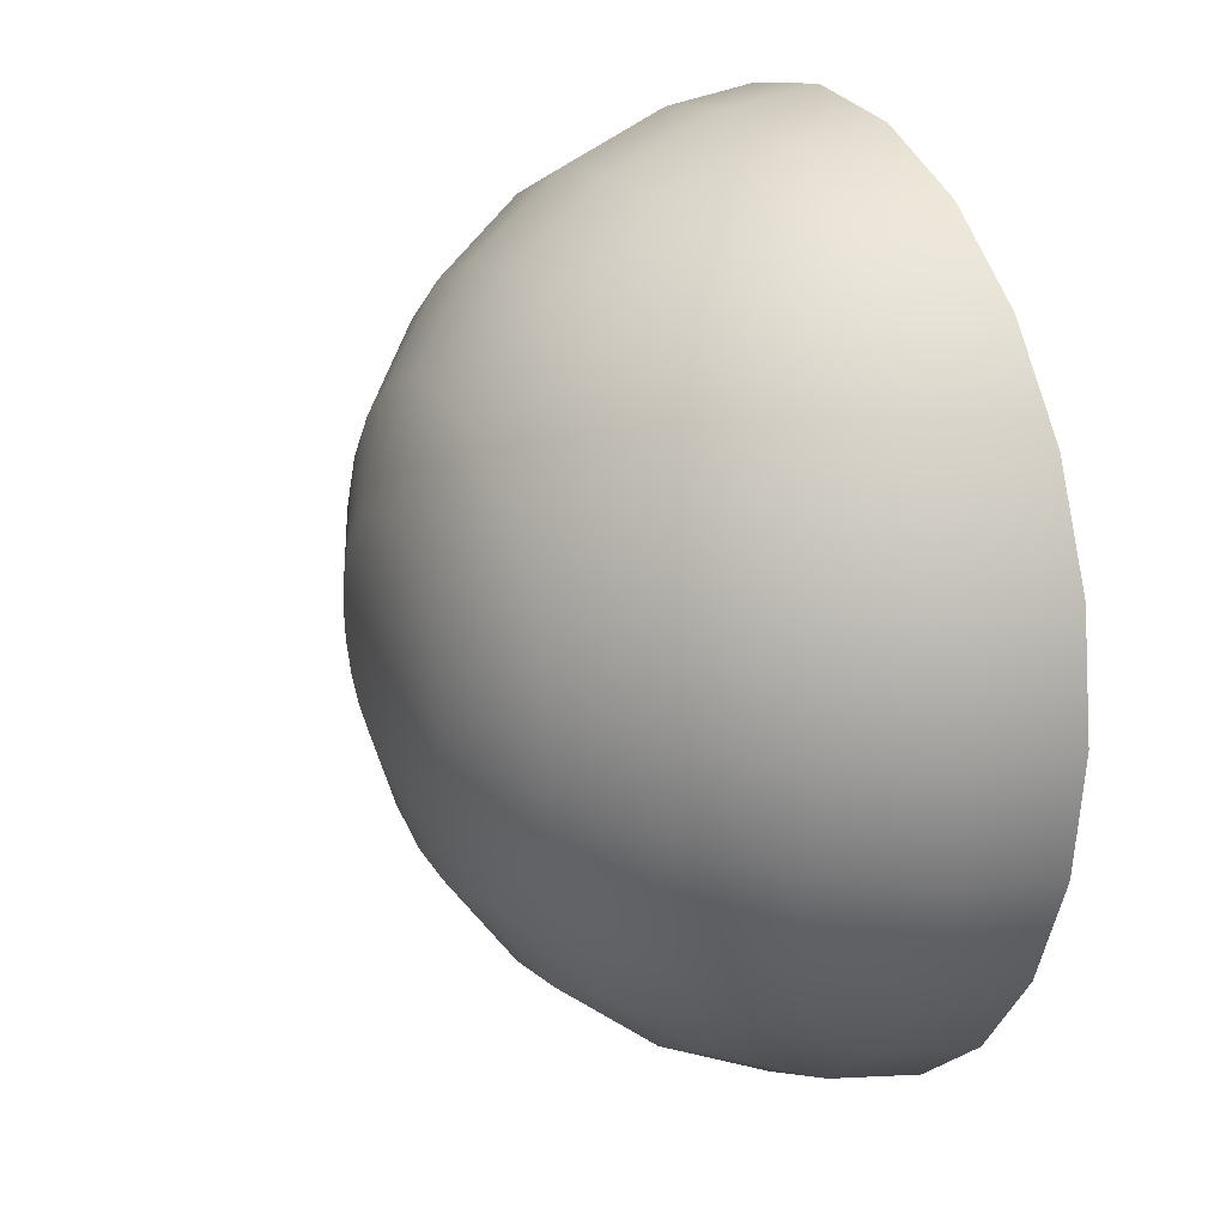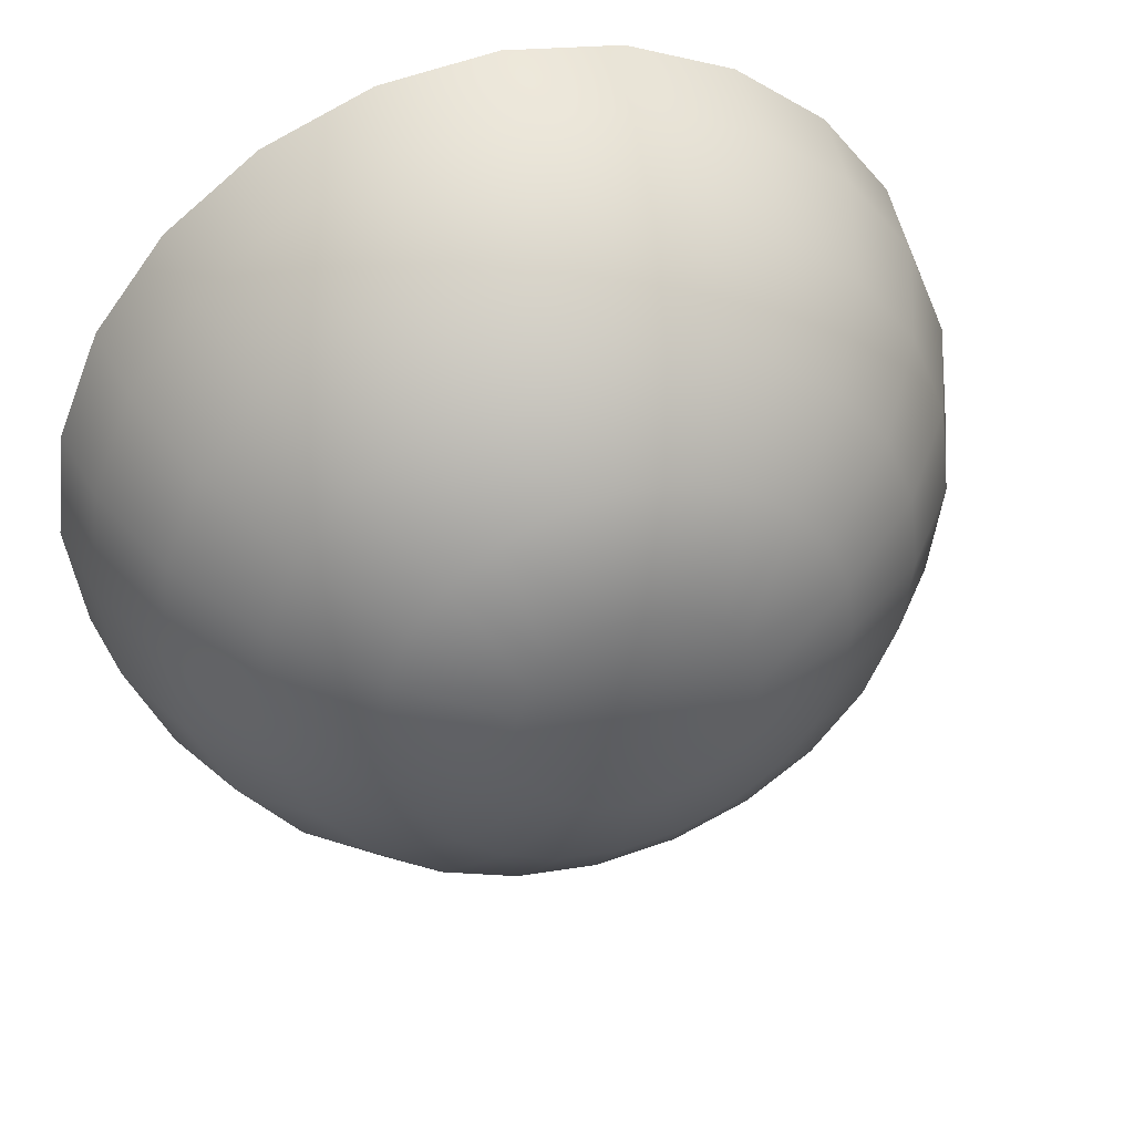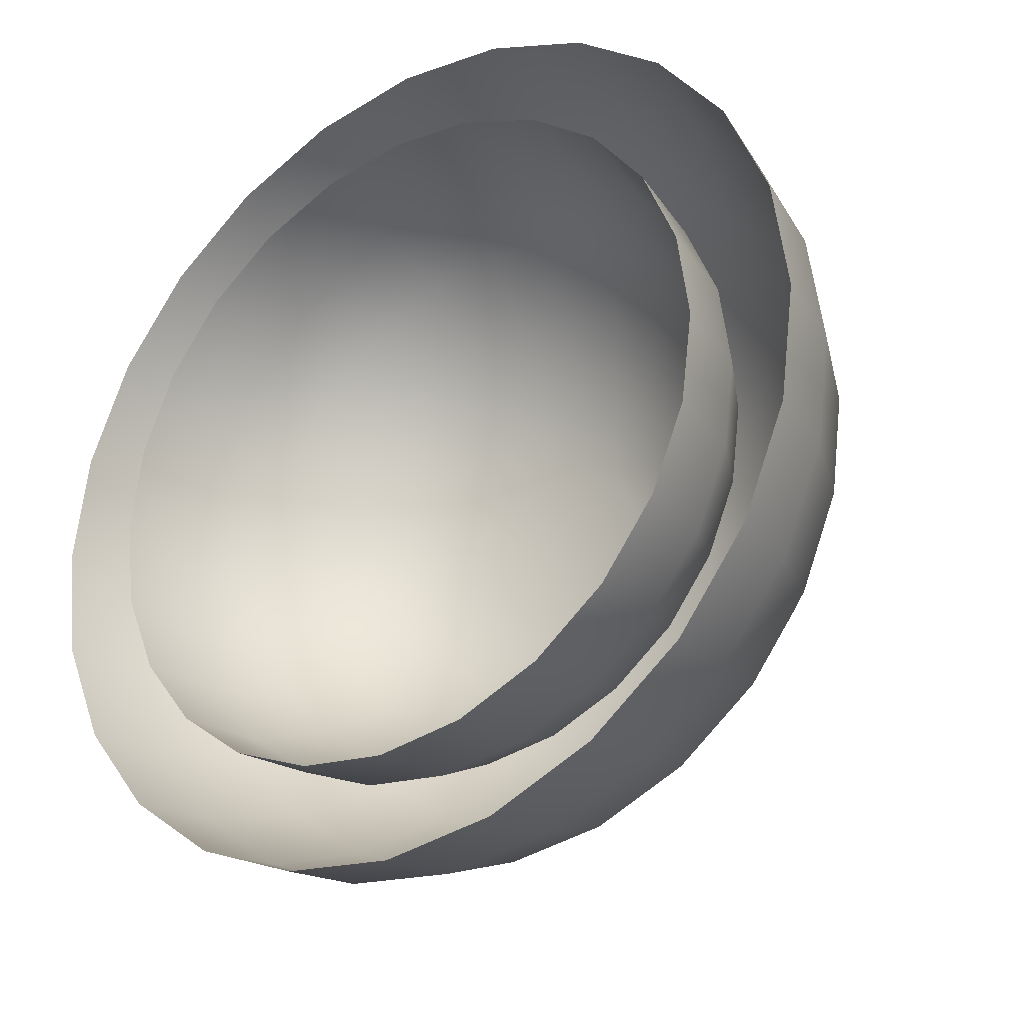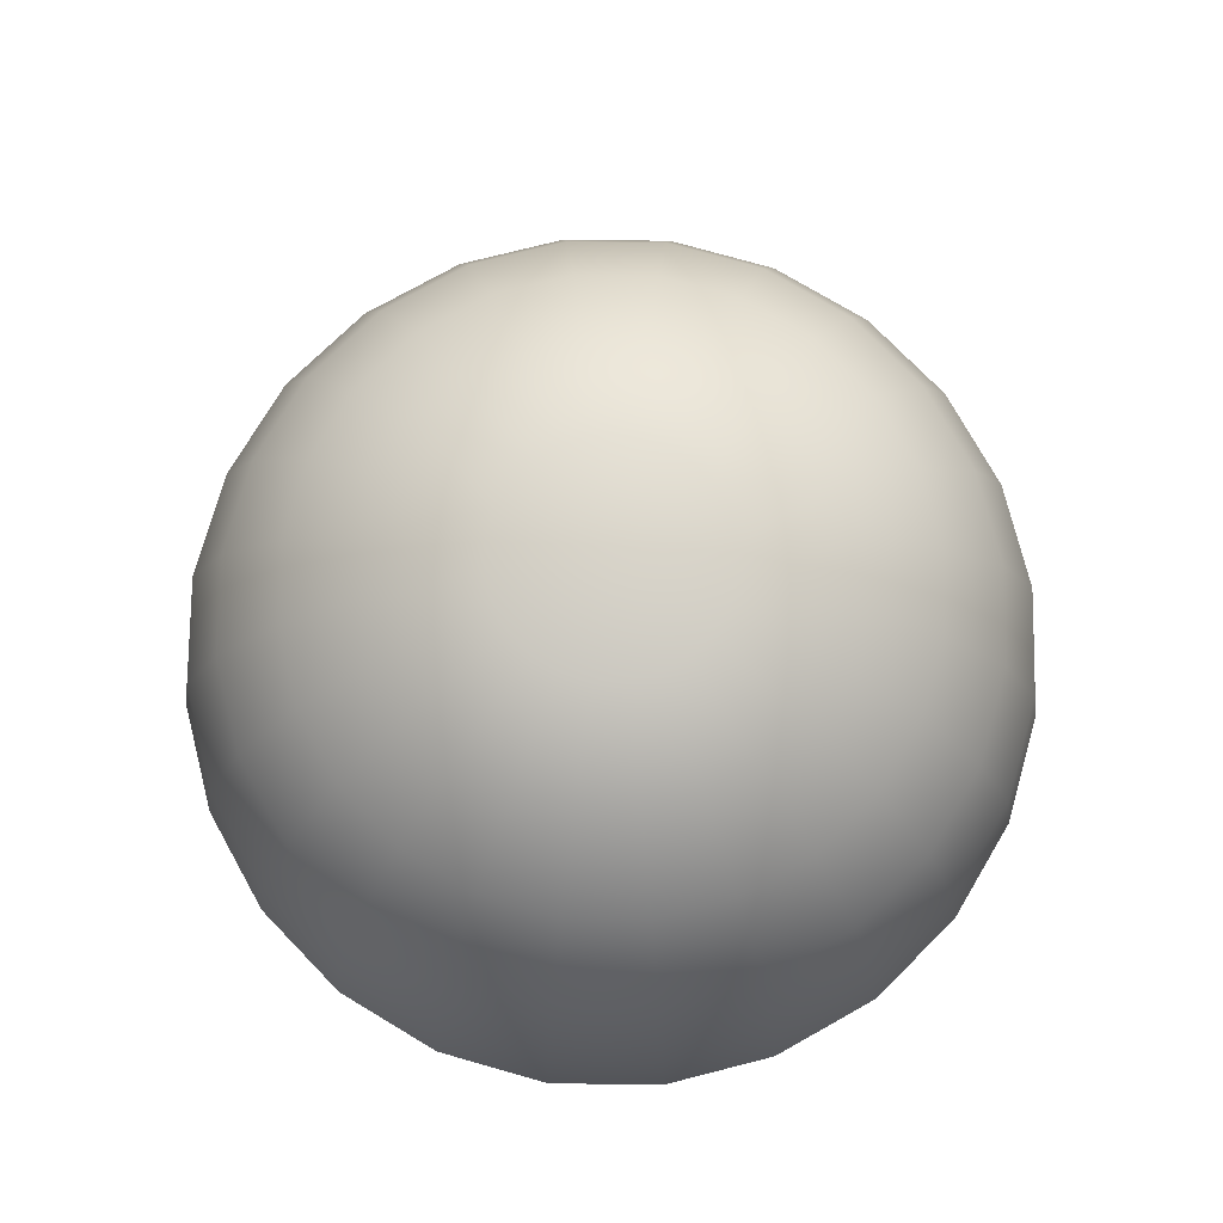
<metadata>
{"format":"obj","ext":"obj","renderer":"f3d","projection":"perspective","resolution":1024,"background":"white","views":[{"elev":19.2,"azim":-115.3,"up":"+Z"},{"elev":41.4,"azim":162.4,"up":"+Z"},{"elev":-29.2,"azim":35.7,"up":"+Z"},{"elev":76.2,"azim":53.3,"up":"+Y"}]}
</metadata>
<code>
v 1.387 1.152 1.08
v 1.283 0.991 0.6887
v 1.192 0.7294 0.3516
v 1.123 0.383 0.09158
v 1.079 -0.0173 -0.07268
v 1.064 -0.3576 -0.1271
v 1.123 1.152 1.282
v 0.7726 0.991 1.08
v 0.4704 0.7294 0.9055
v 1.5 1.152 1.065
v 1.5 0.991 0.6601
v 1.5 0.7294 0.3111
v 1.5 0.383 0.0419
v 1.5 -0.0173 -0.1282
v 1.5 -0.3576 -0.1845
v 1.613 1.152 1.08
v 1.717 0.991 0.6887
v 1.808 0.7294 0.3516
v 1.877 0.383 0.09158
v 1.921 -0.0173 -0.07268
v 1.936 -0.3576 -0.1271
v 1.877 1.152 1.282
v 2.227 0.991 1.08
v 2.53 0.7294 0.9055
v 1.412 0.754 1.17
v 0.2372 0.383 0.7709
v 0.08997 -0.0173 0.6859
v 0.04118 -0.3576 0.6577
v 1.171 -0.05548 0.2736
v 1.16 -0.408 0.2293
v 1.192 1.152 1.192
v 0.9061 0.991 0.9061
v 0.6593 0.7294 0.6593
v 0.469 0.383 0.469
v 0.3487 -0.0173 0.3487
v 0.3089 -0.3576 0.3089
v 1.282 1.152 1.123
v 1.08 0.991 0.7726
v 0.9055 0.7294 0.4704
v 1.5 0.754 1.159
v 1.5 0.6557 0.8541
v 1.5 0.4682 0.5817
v 1.5 0.2255 0.3742
v 1.5 -0.05548 0.2304
v 1.5 -0.408 0.1845
v 1.588 0.754 1.17
v 2.763 0.383 0.7709
v 2.91 -0.0173 0.6859
v 2.959 -0.3576 0.6577
v 1.829 -0.05548 0.2736
v 1.84 -0.408 0.2293
v 1.808 1.152 1.192
v 2.094 0.991 0.9061
v 2.341 0.7294 0.6593
v 2.531 0.383 0.469
v 2.651 -0.0173 0.3487
v 2.691 -0.3576 0.3089
v 1.718 1.152 1.123
v 1.92 0.991 0.7726
v 2.094 0.7294 0.4704
v 2.229 0.383 0.2372
v 2.314 -0.0173 0.08997
v 2.342 -0.3576 0.04118
v 1.791 0.2255 0.4125
v 1.667 0.6557 0.8761
v 1.738 0.4682 0.613
v 0.7709 0.383 0.2372
v 0.6859 -0.0173 0.08997
v 0.6577 -0.3576 0.04118
v 1.209 0.2255 0.4125
v 1.333 0.6557 0.8761
v 1.795 0.754 1.329
v 1.262 0.4682 0.613
v 1.205 0.754 1.329
v 2.6 -0.05548 0.8652
v 2.639 -0.408 0.8423
v 1.741 0.754 1.259
v 1.96 0.6557 1.046
v 2.152 0.4682 0.8529
v 2.299 0.2255 0.7062
v 2.398 -0.05548 0.6022
v 2.43 -0.408 0.5698
v 1.671 0.754 1.205
v 1.823 0.6557 0.9406
v 1.959 0.4682 0.7048
v 2.063 0.2255 0.525
v 2.135 -0.05548 0.4005
v 2.158 -0.408 0.3607
v 2.476 0.2255 0.9366
v 2.296 0.4682 1.04
v 2.06 0.6557 1.177
v 0.4005 -0.05548 0.8652
v 0.3607 -0.408 0.8423
v 1.259 0.754 1.259
v 1.04 0.6557 1.046
v 0.8478 0.4682 0.8529
v 0.701 0.2255 0.7062
v 0.6022 -0.05548 0.6022
v 0.5698 -0.408 0.5698
v 1.877 1.152 1.718
v 2.227 0.991 1.92
v 2.53 0.7294 2.094
v 2.763 0.383 2.229
v 2.91 -0.0173 2.314
v 2.959 -0.3576 2.342
v 1.92 1.152 1.613
v 2.311 0.991 1.717
v 2.648 0.7294 1.808
v 2.908 0.383 1.877
v 3.073 -0.0173 1.921
v 3.127 -0.3576 1.936
v 1.329 0.754 1.205
v 1.177 0.6557 0.9406
v 1.041 0.4682 0.7048
v 0.9371 0.2255 0.525
v 0.8652 -0.05548 0.4005
v 0.8423 -0.408 0.3607
v 0.5242 0.2255 0.9366
v 0.7039 0.4682 1.04
v 0.9398 0.6557 1.177
v 1.123 1.152 1.718
v 0.7726 0.991 1.92
v 0.4704 0.7294 2.094
v 0.2372 0.383 2.229
v 0.08997 -0.0173 2.314
v 0.04118 -0.3576 2.342
v 1.08 1.152 1.613
v 0.6887 0.991 1.717
v 1.795 0.754 1.671
v 2.059 0.6557 1.823
v 2.295 0.4682 1.959
v 2.475 0.2255 2.063
v 2.6 -0.05548 2.135
v 2.639 -0.408 2.158
v 1.83 0.754 1.588
v 2.726 -0.05548 1.829
v 2.771 -0.408 1.84
v 1.92 1.152 1.387
v 2.311 0.991 1.283
v 2.648 0.7294 1.192
v 2.908 0.383 1.123
v 3.073 -0.0173 1.079
v 3.127 -0.3576 1.064
v 1.935 1.152 1.5
v 2.34 0.991 1.5
v 2.689 0.7294 1.5
v 2.958 0.383 1.5
v 3.128 -0.0173 1.5
v 3.185 -0.3576 1.5
v 2.587 0.2255 1.791
v 2.124 0.6557 1.667
v 2.387 0.4682 1.738
v 1.83 0.754 1.412
v 2.123 0.6557 1.329
v 2.386 0.4682 1.259
v 2.587 0.2255 1.205
v 2.726 -0.05548 1.171
v 2.771 -0.408 1.16
v 1.841 0.754 1.5
v 2.146 0.6557 1.5
v 2.418 0.4682 1.5
v 2.626 0.2255 1.5
v 2.77 -0.05548 1.5
v 2.815 -0.408 1.5
v 1.5 1.152 1.935
v 1.5 0.991 2.34
v 1.5 0.7294 2.689
v 0.3516 0.7294 1.808
v 0.09158 0.383 1.877
v -0.07268 -0.0173 1.921
v -0.1271 -0.3576 1.936
v 1.205 0.754 1.671
v 0.9406 0.6557 1.823
v 0.7048 0.4682 1.959
v 0.525 0.2255 2.063
v 0.4005 -0.05548 2.135
v 0.3607 -0.408 2.158
v 1.17 0.754 1.588
v 0.2736 -0.05548 1.829
v 0.2293 -0.408 1.84
v 1.08 1.152 1.387
v 0.6887 0.991 1.283
v 0.3516 0.7294 1.192
v 0.09158 0.383 1.123
v -0.07268 -0.0173 1.079
v -0.1271 -0.3576 1.064
v 1.065 1.152 1.5
v 0.6601 0.991 1.5
v 0.3111 0.7294 1.5
v 0.0419 0.383 1.5
v 1.5 0.383 2.958
v 1.5 -0.0173 3.128
v 1.5 -0.3576 3.185
v -0.1282 -0.0173 1.5
v -0.1845 -0.3576 1.5
v 0.4125 0.2255 1.791
v 0.8761 0.6557 1.667
v 0.613 0.4682 1.738
v 1.17 0.754 1.412
v 0.8766 0.6557 1.329
v 0.6135 0.4682 1.259
v 0.413 0.2255 1.205
v 0.2736 -0.05548 1.171
v 0.2293 -0.408 1.16
v 1.159 0.754 1.5
v 0.8541 0.6557 1.5
v 0.5817 0.4682 1.5
v 0.3742 0.2255 1.5
v 0.2304 -0.05548 1.5
v 0.1845 -0.408 1.5
v 1.5 0.754 1.841
v 1.5 -0.05548 2.77
v 1.5 -0.408 2.815
v 1.5 0.2255 2.627
v 1.5 0.4682 2.419
v 1.5 0.6557 2.147
v 1.808 1.152 1.808
v 2.094 0.991 2.094
v 2.341 0.7294 2.341
v 2.531 0.383 2.531
v 2.651 -0.0173 2.651
v 2.691 -0.3576 2.691
v 1.741 0.754 1.741
v 2.398 -0.05548 2.398
v 2.43 -0.408 2.43
v 1.613 1.152 1.92
v 1.717 0.991 2.311
v 1.808 0.7294 2.648
v 1.877 0.383 2.908
v 1.921 -0.0173 3.073
v 1.936 -0.3576 3.127
v 1.718 1.152 1.877
v 1.92 0.991 2.227
v 2.094 0.7294 2.53
v 2.229 0.383 2.763
v 2.314 -0.0173 2.91
v 2.342 -0.3576 2.959
v 2.296 0.2255 2.296
v 1.957 0.6557 1.957
v 2.149 0.4682 2.149
v 1.588 0.754 1.83
v 1.664 0.6557 2.125
v 1.734 0.4682 2.388
v 1.788 0.2255 2.589
v 1.829 -0.05548 2.726
v 1.84 -0.408 2.771
v 1.671 0.754 1.795
v 1.823 0.6557 2.059
v 1.959 0.4682 2.295
v 2.063 0.2255 2.475
v 2.135 -0.05548 2.6
v 2.158 -0.408 2.639
v 1.192 1.152 1.808
v 0.9061 0.991 2.094
v 0.6593 0.7294 2.341
v 0.469 0.383 2.531
v 0.3487 -0.0173 2.651
v 0.3089 -0.3576 2.691
v 1.259 0.754 1.741
v 0.6022 -0.05548 2.398
v 0.5698 -0.408 2.43
v 1.387 1.152 1.92
v 1.283 0.991 2.311
v 1.192 0.7294 2.648
v 1.123 0.383 2.908
v 1.079 -0.0173 3.073
v 1.064 -0.3576 3.127
v 1.282 1.152 1.877
v 1.08 0.991 2.227
v 0.9055 0.7294 2.53
v 0.7709 0.383 2.763
v 0.6859 -0.0173 2.91
v 0.6577 -0.3576 2.959
v 0.7039 0.2255 2.296
v 1.043 0.6557 1.957
v 0.8507 0.4682 2.149
v 1.412 0.754 1.83
v 1.336 0.6557 2.125
v 1.266 0.4682 2.388
v 1.212 0.2255 2.589
v 1.171 -0.05548 2.726
v 1.16 -0.408 2.771
v 1.329 0.754 1.795
v 1.177 0.6557 2.059
v 1.041 0.4682 2.295
v 0.9371 0.2255 2.475
v 0.8652 -0.05548 2.6
v 0.8423 -0.408 2.639
f 33 67 34
f 148 111 149
f 40 71 41
f 272 258 273
f 63 20 62
f 5 13 14
f 171 194 195
f 15 5 14
f 68 6 69
f 12 2 11
f 35 69 36
f 28 35 36
f 8 31 32
f 9 34 26
f 4 12 13
f 13 20 14
f 10 17 11
f 15 20 21
f 12 17 18
f 12 19 13
f 209 196 179
f 53 22 23
f 114 71 113
f 55 24 47
f 174 197 173
f 118 201 202
f 26 35 27
f 56 47 48
f 2 10 11
f 31 38 32
f 44 30 45
f 67 5 68
f 8 33 9
f 32 39 33
f 39 2 3
f 37 2 38
f 42 70 43
f 44 70 29
f 39 4 67
f 42 71 73
f 35 67 68
f 63 56 57
f 57 48 49
f 45 50 44
f 54 23 24
f 60 53 54
f 59 52 53
f 20 61 62
f 55 60 54
f 17 58 59
f 56 61 55
f 19 60 61
f 60 17 59
f 42 65 41
f 64 42 43
f 44 64 43
f 65 40 41
f 119 95 120
f 222 236 237
f 186 27 28
f 93 98 92
f 114 95 96
f 89 79 80
f 125 171 126
f 72 78 91
f 75 82 76
f 91 79 90
f 82 87 88
f 78 85 79
f 80 85 86
f 81 86 87
f 77 84 78
f 88 50 51
f 85 65 66
f 85 64 86
f 87 64 50
f 83 65 84
f 117 29 116
f 113 25 112
f 75 80 81
f 184 189 183
f 74 95 94
f 113 94 95
f 97 114 96
f 118 96 119
f 110 103 104
f 107 100 101
f 111 104 105
f 102 107 101
f 103 108 102
f 22 139 23
f 24 141 47
f 70 114 115
f 98 115 97
f 47 142 48
f 97 92 98
f 123 128 168
f 124 170 125
f 116 70 115
f 167 265 191
f 123 169 124
f 121 128 122
f 269 253 254
f 182 7 8
f 266 271 272
f 196 174 175
f 197 172 173
f 142 149 143
f 49 142 143
f 134 136 137
f 23 140 24
f 139 146 140
f 138 145 139
f 147 110 148
f 141 146 147
f 145 106 107
f 142 147 148
f 146 109 147
f 146 107 108
f 131 151 152
f 131 150 132
f 132 136 133
f 129 151 130
f 89 155 90
f 72 154 153
f 158 75 76
f 155 91 90
f 158 163 157
f 161 154 155
f 156 161 155
f 157 162 156
f 160 153 154
f 164 136 163
f 161 151 160
f 150 161 162
f 163 150 162
f 160 135 159
f 156 75 157
f 99 116 98
f 184 9 26
f 195 185 186
f 185 26 27
f 189 182 183
f 188 181 182
f 177 179 176
f 170 190 194
f 183 8 9
f 185 190 184
f 169 189 190
f 128 187 188
f 206 178 197
f 92 204 93
f 189 128 188
f 179 175 176
f 200 207 201
f 204 209 210
f 210 179 180
f 203 208 209
f 120 201 119
f 207 197 198
f 74 200 120
f 199 206 200
f 92 202 203
f 207 196 208
f 202 207 208
f 258 125 126
f 123 254 122
f 257 124 125
f 254 121 122
f 256 123 124
f 165 263 166
f 271 257 272
f 266 273 267
f 177 260 261
f 263 270 264
f 265 270 271
f 193 266 267
f 166 264 167
f 262 269 263
f 191 266 192
f 103 221 104
f 100 218 101
f 104 222 105
f 102 218 219
f 102 220 103
f 227 165 166
f 229 167 191
f 230 191 192
f 237 230 231
f 193 230 192
f 134 224 133
f 228 166 167
f 234 227 228
f 233 226 227
f 221 235 236
f 229 234 228
f 233 217 232
f 230 235 229
f 220 234 235
f 234 218 233
f 131 239 130
f 238 131 132
f 224 132 133
f 130 223 129
f 214 243 244
f 211 242 216
f 212 246 213
f 216 243 215
f 245 252 246
f 242 249 243
f 244 249 250
f 245 250 251
f 241 248 242
f 252 224 225
f 249 239 240
f 249 238 250
f 250 224 251
f 248 223 239
f 212 244 245
f 270 256 271
f 270 254 255
f 174 275 276
f 174 274 175
f 175 260 176
f 172 275 173
f 214 279 215
f 211 278 277
f 282 212 213
f 279 216 215
f 282 287 281
f 285 278 279
f 280 285 279
f 281 286 280
f 284 277 278
f 288 260 287
f 285 275 284
f 274 285 286
f 260 286 287
f 284 259 283
f 280 212 281
f 232 144 58
f 129 172 40
f 33 39 67
f 148 110 111
f 40 25 71
f 272 257 258
f 63 21 20
f 5 4 13
f 171 170 194
f 15 6 5
f 68 5 6
f 12 3 2
f 35 68 69
f 28 27 35
f 8 7 31
f 9 33 34
f 4 3 12
f 13 19 20
f 10 16 17
f 15 14 20
f 12 11 17
f 12 18 19
f 209 208 196
f 53 52 22
f 114 73 71
f 55 54 24
f 174 198 197
f 118 119 201
f 26 34 35
f 56 55 47
f 2 1 10
f 31 37 38
f 44 29 30
f 67 4 5
f 8 32 33
f 32 38 39
f 39 38 2
f 37 1 2
f 42 73 70
f 44 43 70
f 39 3 4
f 42 41 71
f 35 34 67
f 63 62 56
f 57 56 48
f 45 51 50
f 54 53 23
f 60 59 53
f 59 58 52
f 20 19 61
f 55 61 60
f 17 16 58
f 56 62 61
f 19 18 60
f 60 18 17
f 42 66 65
f 64 66 42
f 44 50 64
f 65 46 40
f 119 96 95
f 222 221 236
f 186 185 27
f 93 99 98
f 114 113 95
f 89 90 79
f 125 170 171
f 72 77 78
f 75 81 82
f 91 78 79
f 82 81 87
f 78 84 85
f 80 79 85
f 81 80 86
f 77 83 84
f 88 87 50
f 85 84 65
f 85 66 64
f 87 86 64
f 83 46 65
f 117 30 29
f 113 71 25
f 75 89 80
f 184 190 189
f 74 120 95
f 113 112 94
f 97 115 114
f 118 97 96
f 110 109 103
f 107 106 100
f 111 110 104
f 102 108 107
f 103 109 108
f 22 138 139
f 24 140 141
f 70 73 114
f 98 116 115
f 47 141 142
f 97 118 92
f 123 122 128
f 124 169 170
f 116 29 70
f 167 264 265
f 123 168 169
f 121 127 128
f 269 268 253
f 182 181 7
f 266 265 271
f 196 198 174
f 197 178 172
f 142 148 149
f 49 48 142
f 134 133 136
f 23 139 140
f 139 145 146
f 138 144 145
f 147 109 110
f 141 140 146
f 145 144 106
f 142 141 147
f 146 108 109
f 146 145 107
f 131 130 151
f 131 152 150
f 132 150 136
f 129 135 151
f 89 156 155
f 72 91 154
f 158 157 75
f 155 154 91
f 158 164 163
f 161 160 154
f 156 162 161
f 157 163 162
f 160 159 153
f 164 137 136
f 161 152 151
f 150 152 161
f 163 136 150
f 160 151 135
f 156 89 75
f 99 117 116
f 184 183 9
f 195 194 185
f 185 184 26
f 189 188 182
f 188 187 181
f 177 180 179
f 170 169 190
f 183 182 8
f 185 194 190
f 169 168 189
f 128 127 187
f 206 205 178
f 92 203 204
f 189 168 128
f 179 196 175
f 200 206 207
f 204 203 209
f 210 209 179
f 203 202 208
f 120 200 201
f 207 206 197
f 74 199 200
f 199 205 206
f 92 118 202
f 207 198 196
f 202 201 207
f 258 257 125
f 123 255 254
f 257 256 124
f 254 253 121
f 256 255 123
f 165 262 263
f 271 256 257
f 266 272 273
f 177 176 260
f 263 269 270
f 265 264 270
f 193 192 266
f 166 263 264
f 262 268 269
f 191 265 266
f 103 220 221
f 100 217 218
f 104 221 222
f 102 101 218
f 102 219 220
f 227 226 165
f 229 228 167
f 230 229 191
f 237 236 230
f 193 231 230
f 134 225 224
f 228 227 166
f 234 233 227
f 233 232 226
f 221 220 235
f 229 235 234
f 233 218 217
f 230 236 235
f 220 219 234
f 234 219 218
f 131 240 239
f 238 240 131
f 224 238 132
f 130 239 223
f 214 215 243
f 211 241 242
f 212 245 246
f 216 242 243
f 245 251 252
f 242 248 249
f 244 243 249
f 245 244 250
f 241 247 248
f 252 251 224
f 249 248 239
f 249 240 238
f 250 238 224
f 248 247 223
f 212 214 244
f 270 255 256
f 270 269 254
f 174 173 275
f 174 276 274
f 175 274 260
f 172 259 275
f 214 280 279
f 211 216 278
f 282 281 212
f 279 278 216
f 282 288 287
f 285 284 278
f 280 286 285
f 281 287 286
f 284 283 277
f 288 261 260
f 285 276 275
f 274 276 285
f 260 274 286
f 284 275 259
f 280 214 212
f 58 16 37
f 16 10 37
f 10 1 37
f 37 31 7
f 7 181 37
f 181 187 37
f 187 127 121
f 121 253 187
f 253 268 187
f 268 262 165
f 165 226 232
f 232 217 144
f 217 100 144
f 100 106 144
f 144 138 22
f 22 52 58
f 268 165 232
f 144 22 58
f 58 37 187
f 187 268 58
f 268 232 58
f 40 46 83
f 83 77 72
f 72 153 159
f 159 135 72
f 135 129 72
f 129 223 211
f 223 247 211
f 247 241 211
f 211 277 283
f 283 259 211
f 259 172 211
f 172 178 205
f 205 199 74
f 74 94 112
f 112 25 74
f 25 40 74
f 40 83 129
f 83 72 129
f 172 205 40
f 205 74 40
f 129 211 172

</code>
